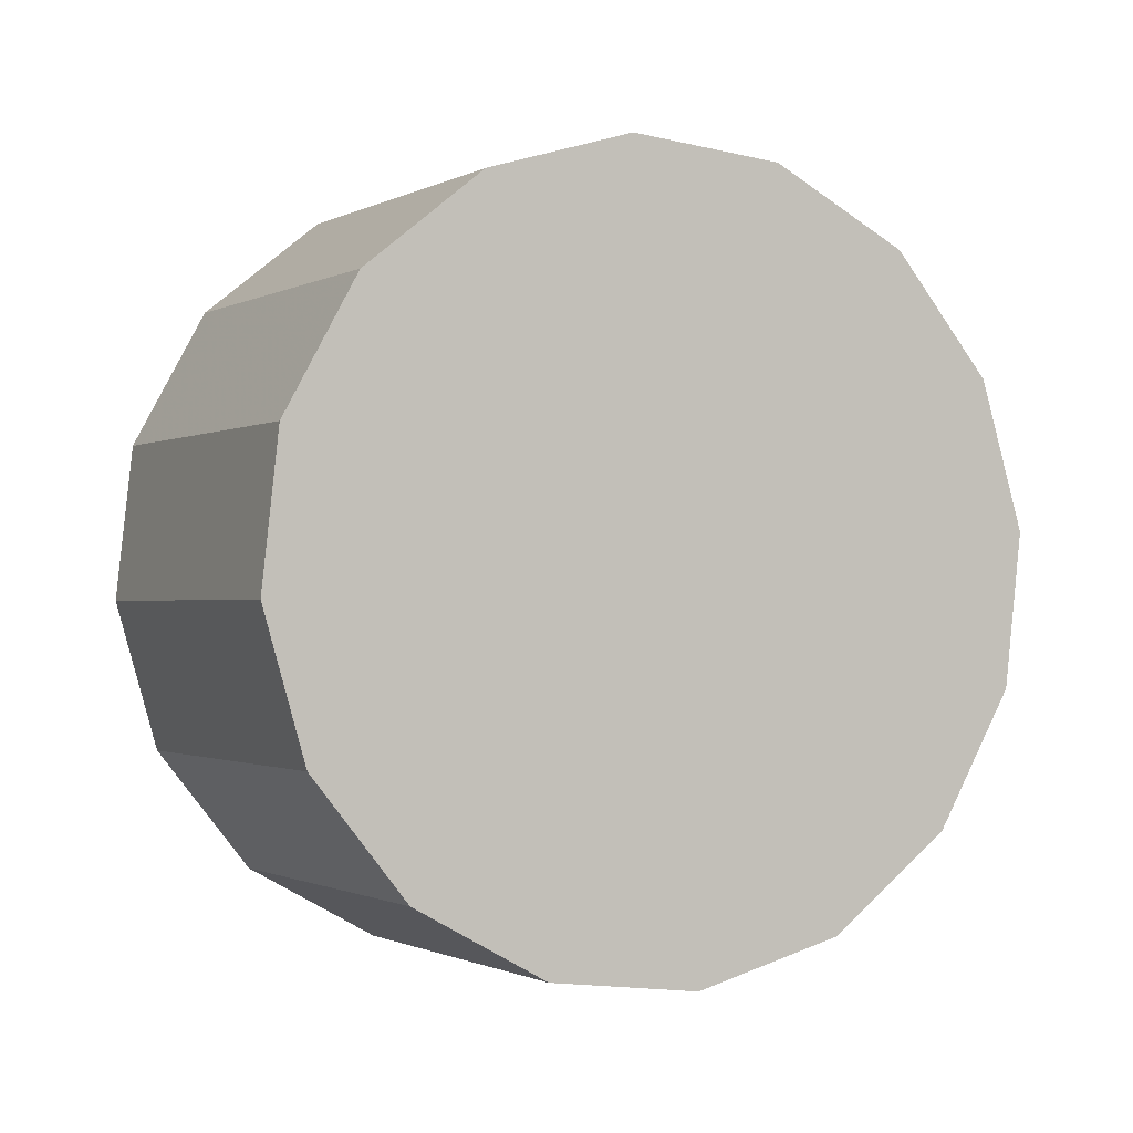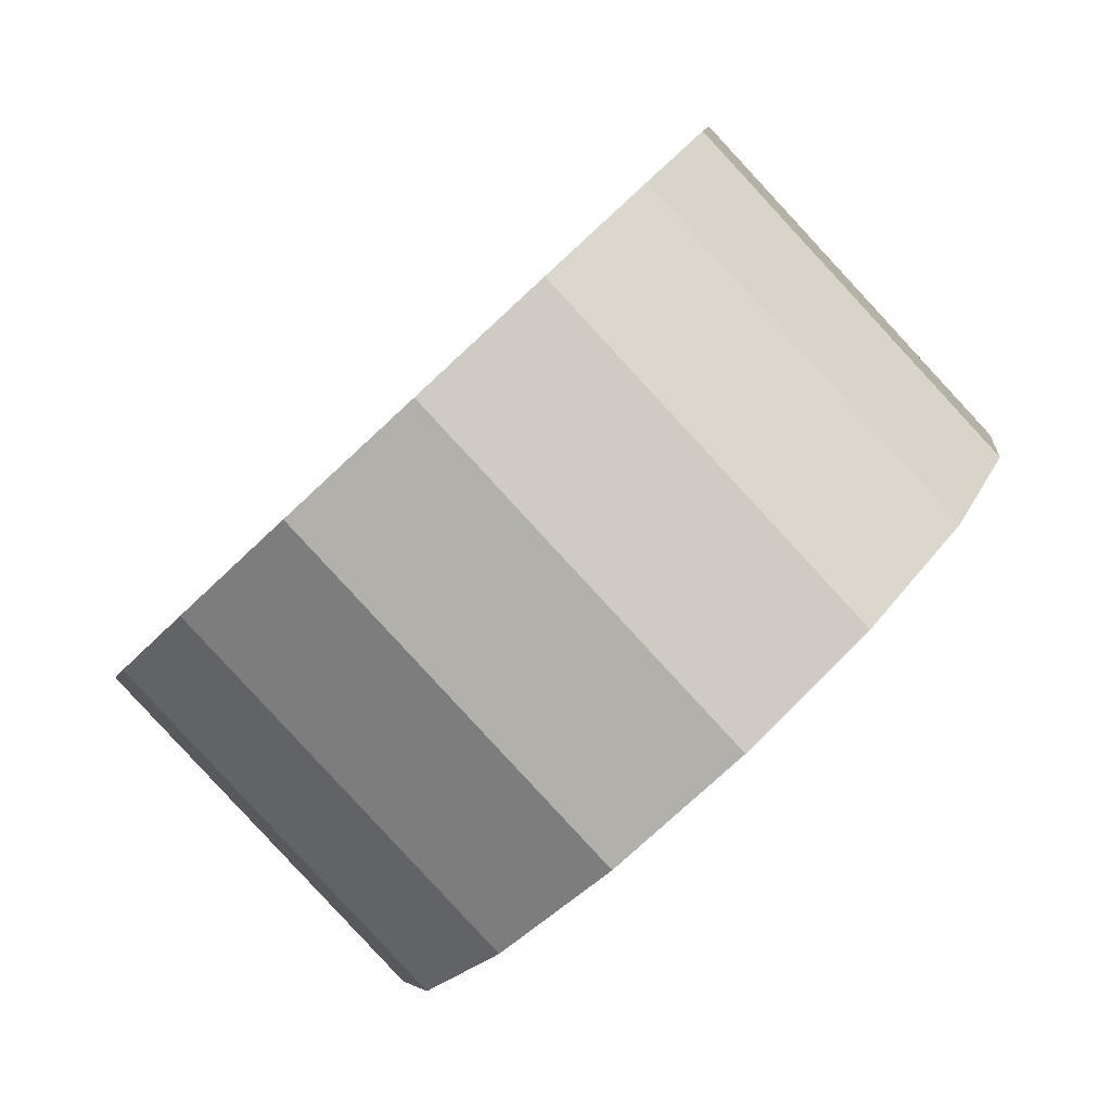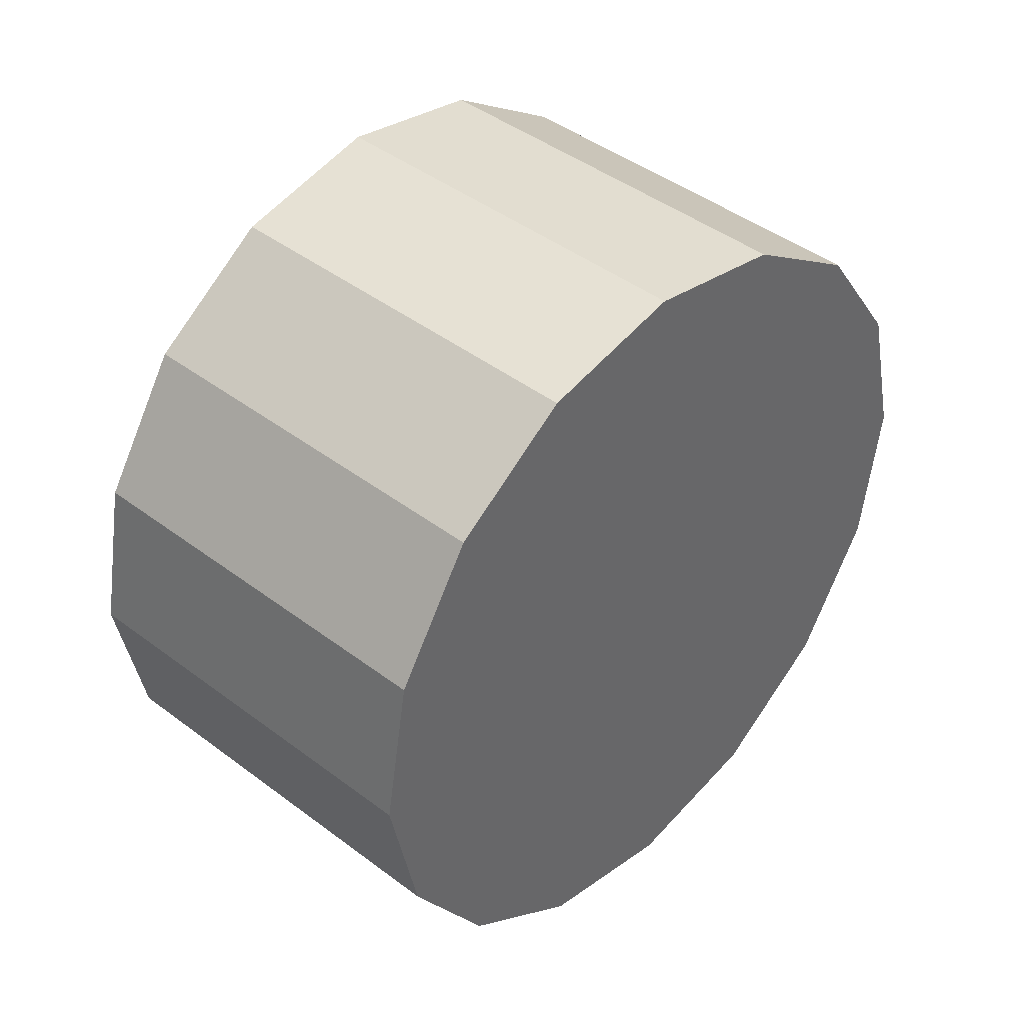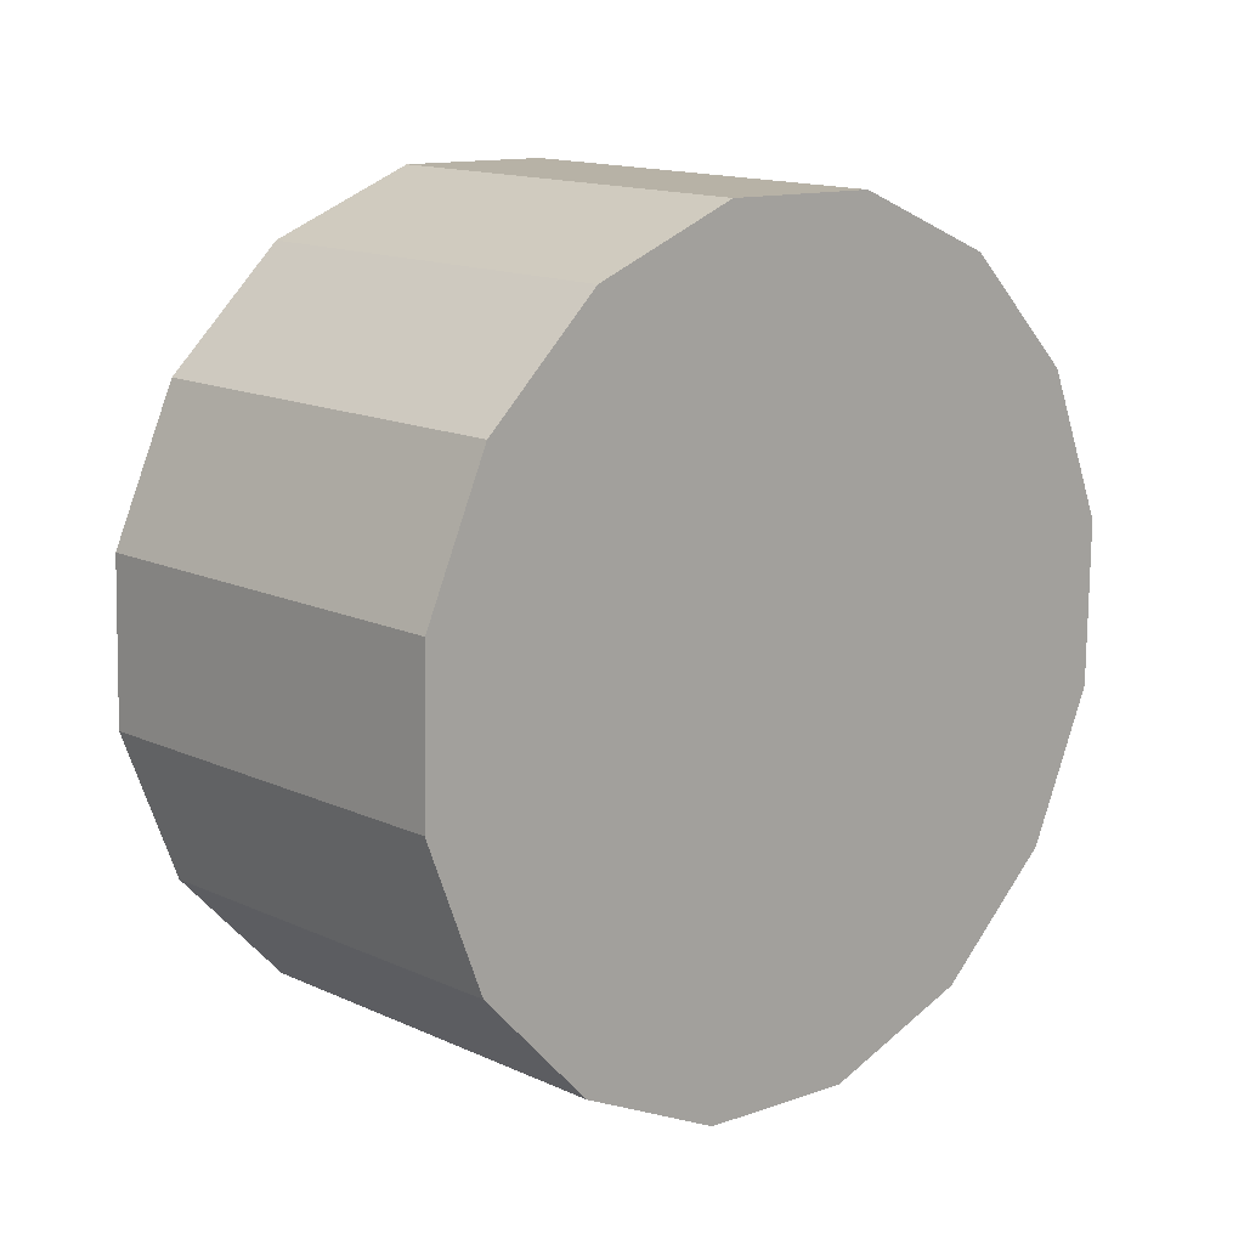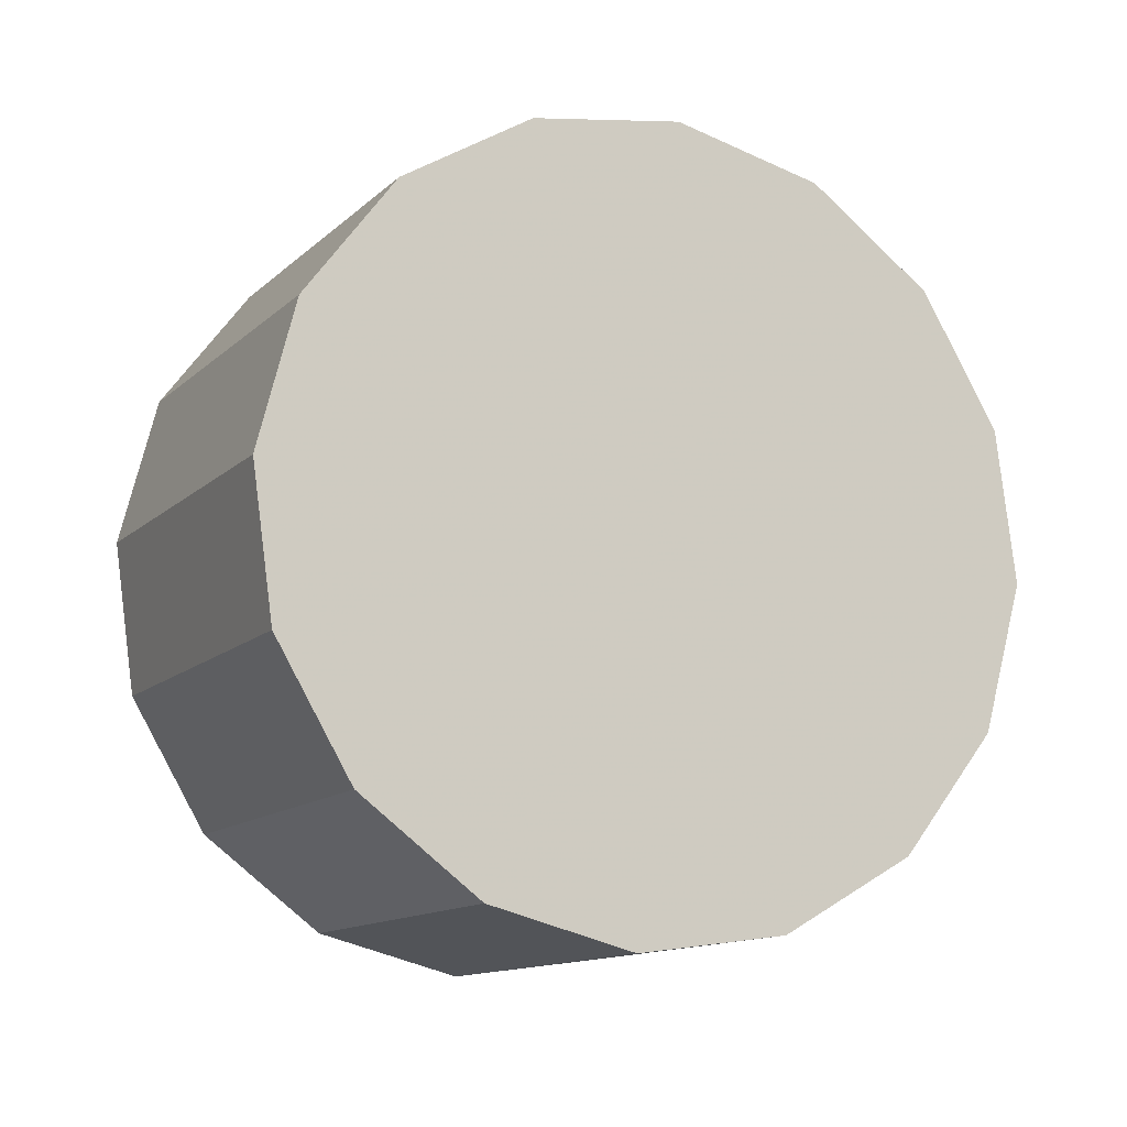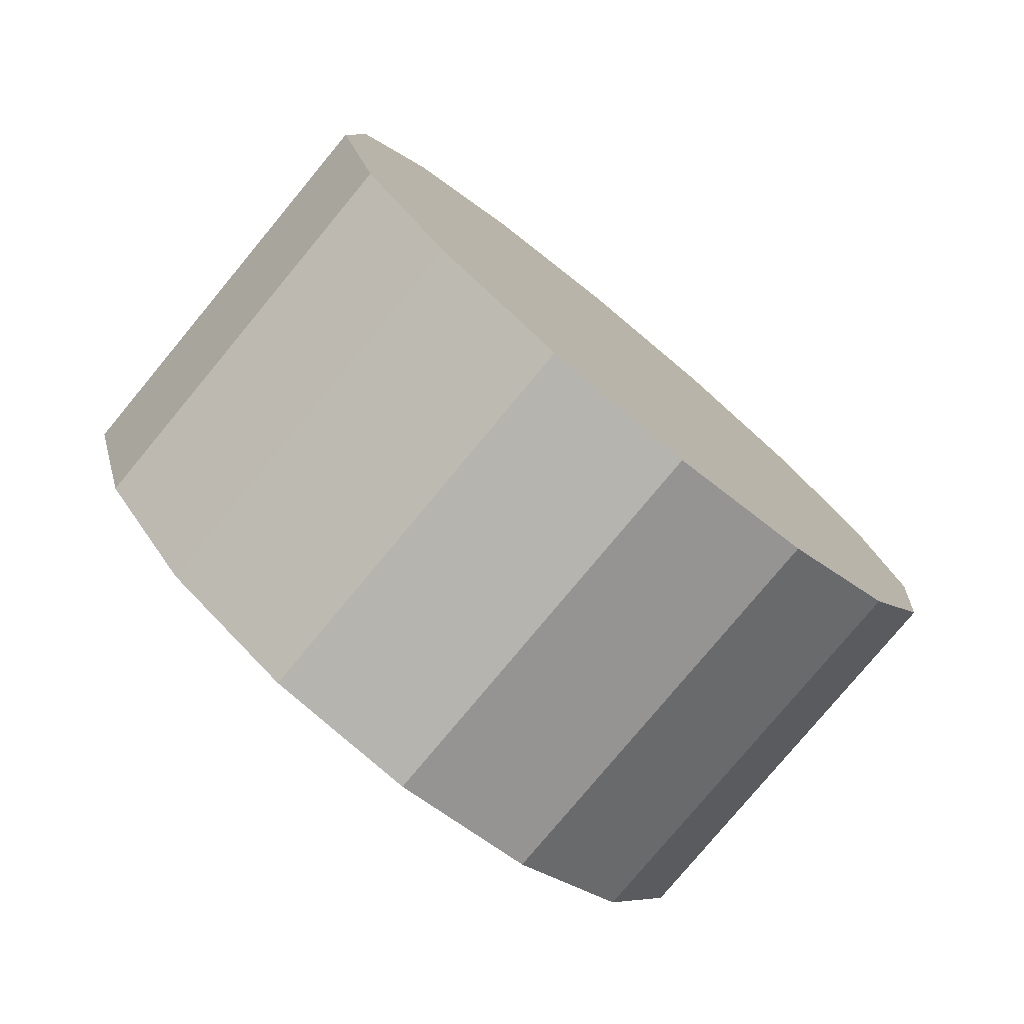
<metadata>
{"format":"obj","ext":"obj","renderer":"f3d","projection":"perspective","resolution":1024,"background":"white","views":[{"elev":48.5,"azim":-37.3,"up":"+Y"},{"elev":2.6,"azim":-93.1,"up":"+Z"},{"elev":-47.4,"azim":91.0,"up":"+Y"},{"elev":-70.0,"azim":-82.6,"up":"+Z"},{"elev":-60.3,"azim":144.3,"up":"+Y"},{"elev":-15.6,"azim":-60.3,"up":"+Y"}]}
</metadata>
<code>
v 0.3923 -0.8151 2.062
v 0.3883 -0.8004 2.048
v 0.3769 -0.7879 2.036
v 0.3599 -0.7796 2.029
v 0.3398 -0.7767 2.026
v 0.3198 -0.7796 2.029
v 0.3027 -0.7879 2.036
v 0.2913 -0.8004 2.048
v 0.2874 -0.8151 2.062
v 0.2913 -0.8299 2.075
v 0.3027 -0.8423 2.087
v 0.3198 -0.8507 2.095
v 0.3398 -0.8536 2.097
v 0.3599 -0.8507 2.095
v 0.3769 -0.8423 2.087
v 0.3883 -0.8299 2.075
v 0.3398 -0.8151 2.062
v 0.3398 -0.8151 2.062
v 0.3398 -0.8151 2.062
v 0.3398 -0.8151 2.062
v 0.3398 -0.8151 2.062
v 0.3398 -0.8151 2.062
v 0.3398 -0.8151 2.062
v 0.3398 -0.8151 2.062
v 0.3398 -0.8151 2.062
v 0.3398 -0.8151 2.062
v 0.3398 -0.8151 2.062
v 0.3398 -0.8151 2.062
v 0.3398 -0.8151 2.062
v 0.3398 -0.8151 2.062
v 0.3398 -0.8151 2.062
v 0.3398 -0.8151 2.062
v 0.3923 -0.778 2.102
v 0.3883 -0.7633 2.088
v 0.3769 -0.7508 2.076
v 0.3599 -0.7425 2.069
v 0.3398 -0.7396 2.066
v 0.3198 -0.7425 2.069
v 0.3027 -0.7508 2.076
v 0.2913 -0.7633 2.088
v 0.2874 -0.778 2.102
v 0.2913 -0.7928 2.115
v 0.3027 -0.8052 2.127
v 0.3198 -0.8136 2.135
v 0.3398 -0.8165 2.137
v 0.3599 -0.8136 2.135
v 0.3769 -0.8052 2.127
v 0.3883 -0.7928 2.115
v 0.3398 -0.778 2.102
v 0.3398 -0.778 2.102
v 0.3398 -0.778 2.102
v 0.3398 -0.778 2.102
v 0.3398 -0.778 2.102
v 0.3398 -0.778 2.102
v 0.3398 -0.778 2.102
v 0.3398 -0.778 2.102
v 0.3398 -0.778 2.102
v 0.3398 -0.778 2.102
v 0.3398 -0.778 2.102
v 0.3398 -0.778 2.102
v 0.3398 -0.778 2.102
v 0.3398 -0.778 2.102
v 0.3398 -0.778 2.102
v 0.3398 -0.778 2.102
f 33 34 49
f 49 34 50
f 34 35 50
f 50 35 51
f 35 36 51
f 51 36 52
f 36 37 52
f 52 37 53
f 37 38 53
f 53 38 54
f 38 39 54
f 54 39 55
f 39 40 55
f 55 40 56
f 40 41 56
f 56 41 57
f 41 42 57
f 57 42 58
f 42 43 58
f 58 43 59
f 43 44 59
f 59 44 60
f 44 45 60
f 60 45 61
f 45 46 61
f 61 46 62
f 46 47 62
f 62 47 63
f 47 48 63
f 63 48 64
f 48 33 64
f 64 33 49
f 2 1 17
f 2 17 18
f 3 2 18
f 3 18 19
f 4 3 19
f 4 19 20
f 5 4 20
f 5 20 21
f 6 5 21
f 6 21 22
f 7 6 22
f 7 22 23
f 8 7 23
f 8 23 24
f 9 8 24
f 9 24 25
f 10 9 25
f 10 25 26
f 11 10 26
f 11 26 27
f 12 11 27
f 12 27 28
f 13 12 28
f 13 28 29
f 14 13 29
f 14 29 30
f 15 14 30
f 15 30 31
f 16 15 31
f 16 31 32
f 1 16 32
f 1 32 17
f 49 50 17
f 17 50 18
f 50 51 18
f 18 51 19
f 51 52 19
f 19 52 20
f 52 53 20
f 20 53 21
f 53 54 21
f 21 54 22
f 54 55 22
f 22 55 23
f 55 56 23
f 23 56 24
f 56 57 24
f 24 57 25
f 57 58 25
f 25 58 26
f 58 59 26
f 26 59 27
f 59 60 27
f 27 60 28
f 60 61 28
f 28 61 29
f 61 62 29
f 29 62 30
f 62 63 30
f 30 63 31
f 63 64 31
f 31 64 32
f 64 49 32
f 32 49 17
f 1 2 33
f 33 2 34
f 2 3 34
f 34 3 35
f 3 4 35
f 35 4 36
f 4 5 36
f 36 5 37
f 5 6 37
f 37 6 38
f 6 7 38
f 38 7 39
f 7 8 39
f 39 8 40
f 8 9 40
f 40 9 41
f 9 10 41
f 41 10 42
f 10 11 42
f 42 11 43
f 11 12 43
f 43 12 44
f 12 13 44
f 44 13 45
f 13 14 45
f 45 14 46
f 14 15 46
f 46 15 47
f 15 16 47
f 47 16 48
f 16 1 48
f 48 1 33

</code>
